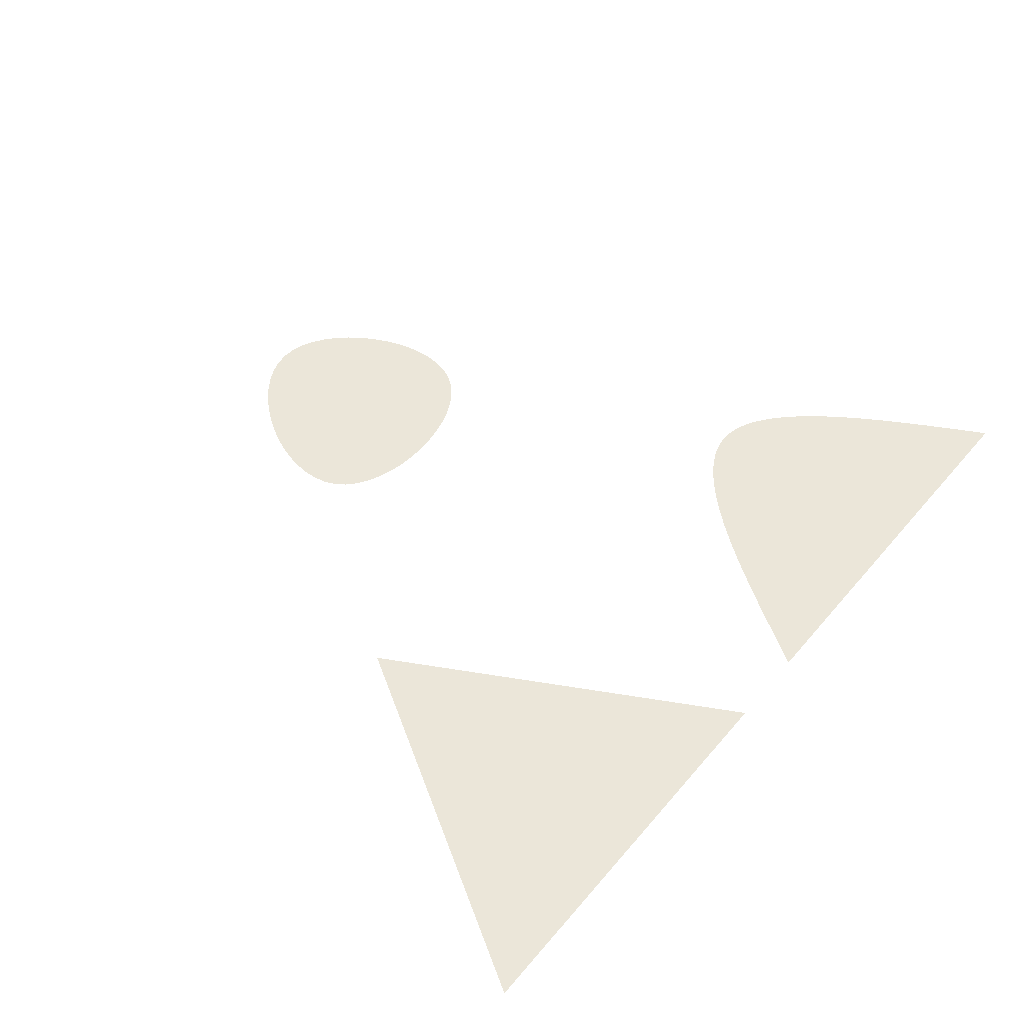
<metadata>
{"format":"obj","ext":"obj","renderer":"f3d","projection":"perspective","resolution":1024,"background":"white","views":[{"elev":56.0,"azim":129.7,"up":"+Y"}]}
</metadata>
<code>
v  0 0 0.6785
v  -0.03125 0 0.6751
v  0.03125 0 0.6751
v  -0.06213 0 0.6656
v  0 0 0.6654
v  0.06213 0 0.6656
v  -0.09229 0 0.6506
v  -0.03088 0 0.6499
v  -0.1213 0 0.6307
v  -0.06104 0 0.6294
v  0 0 0.629
v  0.03088 0 0.6499
v  0.09229 0 0.6506
v  0.06104 0 0.6294
v  0.1213 0 0.6307
v  -0.1489 0 0.6066
v  -0.09009 0 0.6045
v  -0.1747 0 0.5789
v  -0.1177 0 0.5757
v  -0.0592 0 0.5738
v  -0.1982 0 0.5482
v  -0.1434 0 0.5438
v  -0.2192 0 0.5152
v  -0.167 0 0.5093
v  -0.1125 0 0.5051
v  -0.08679 0 0.5408
v  -0.02905 0 0.5393
v  -0.05664 0 0.5026
v  0 0 0.5017
v  0.09009 0 0.6045
v  0.1489 0 0.6066
v  0.0592 0 0.5738
v  0.1177 0 0.5757
v  0.1747 0 0.5789
v  0.02905 0 0.5393
v  0.08679 0 0.5408
v  0.05664 0 0.5026
v  0.1125 0 0.5051
v  0.1434 0 0.5438
v  0.1982 0 0.5482
v  0.167 0 0.5093
v  0.2192 0 0.5152
v  0 0 0.5732
v  0.03015 0 0.6034
v  -0.03015 0 0.6034
v  -0.2373 0 0.4806
v  -0.188 0 0.473
v  -0.2521 0 0.4448
v  -0.2061 0 0.4353
v  -0.1571 0 0.4279
v  -0.2632 0 0.4087
v  -0.2208 0 0.3971
v  -0.2703 0 0.3727
v  -0.2319 0 0.3588
v  -0.1899 0 0.3474
v  -0.1752 0 0.3878
v  -0.127 0 0.3808
v  -0.145 0 0.3385
v  -0.0979 0 0.3321
v  -0.2729 0 0.3376
v  -0.239 0 0.3212
v  -0.2709 0 0.304
v  -0.2417 0 0.2848
v  -0.2081 0 0.2685
v  -0.2637 0 0.2725
v  -0.2396 0 0.2503
v  -0.251 0 0.2438
v  -0.2324 0 0.2184
v  -0.2087 0 0.1964
v  -0.2108 0 0.2313
v  -0.178 0 0.2154
v  -0.1807 0 0.1778
v  -0.1489 0 0.1626
v  -0.116 0 0.2882
v  -0.07031 0 0.2827
v  -0.1307 0 0.2448
v  -0.08838 0 0.2374
v  -0.04456 0 0.233
v  -0.1418 0 0.2028
v  -0.1031 0 0.1932
v  -0.1143 0 0.1507
v  -0.07739 0 0.1423
v  -0.06262 0 0.1869
v  -0.021 0 0.1837
v  -0.03906 0 0.1372
v  0 0 0.1355
v  -0.1709 0 0.2552
v  -0.1598 0 0.2964
v  -0.201 0 0.3074
v  0.188 0 0.473
v  0.2373 0 0.4806
v  0.1571 0 0.4279
v  0.2061 0 0.4353
v  0.2521 0 0.4448
v  0.127 0 0.3808
v  0.1752 0 0.3878
v  0.0979 0 0.3321
v  0.145 0 0.3385
v  0.1899 0 0.3474
v  0.2208 0 0.3971
v  0.2632 0 0.4087
v  0.2319 0 0.3588
v  0.2703 0 0.3727
v  0.07031 0 0.2827
v  0.116 0 0.2882
v  0.04456 0 0.233
v  0.08838 0 0.2374
v  0.1307 0 0.2448
v  0.021 0 0.1837
v  0.06262 0 0.1869
v  0.03906 0 0.1372
v  0.07739 0 0.1423
v  0.1031 0 0.1932
v  0.1418 0 0.2028
v  0.1143 0 0.1507
v  0.1489 0 0.1626
v  0.239 0 0.3212
v  0.2729 0 0.3376
v  0.2081 0 0.2685
v  0.2417 0 0.2848
v  0.2709 0 0.304
v  0.178 0 0.2154
v  0.2108 0 0.2313
v  0.1807 0 0.1778
v  0.2087 0 0.1964
v  0.2396 0 0.2503
v  0.2637 0 0.2725
v  0.2324 0 0.2184
v  0.251 0 0.2438
v  0.1709 0 0.2552
v  0.201 0 0.3074
v  0.1598 0 0.2964
v  0 0 0.2315
v  0.02356 0 0.2799
v  0.04932 0 0.3283
v  0 0 0.3271
v  -0.02356 0 0.2799
v  -0.04932 0 0.3283
v  0.0769 0 0.3761
v  0.106 0 0.4226
v  0.05334 0 0.4195
v  0.1361 0 0.4672
v  0.0824 0 0.4634
v  0.02759 0 0.4615
v  -0.0769 0 0.3761
v  -0.05334 0 0.4195
v  -0.106 0 0.4226
v  -0.02759 0 0.4615
v  -0.0824 0 0.4634
v  -0.1361 0 0.4672
v  0 0 0.4184
v  -0.02576 0 0.3738
v  0.02576 0 0.3738
v  -0.6 0 -0.5215
v  -0.6313 0 -0.5249
v  -0.5688 0 -0.5249
v  -0.6625 0 -0.5346
v  -0.6 0 -0.5346
v  -0.5375 0 -0.5346
v  -0.6938 0 -0.5503
v  -0.6313 0 -0.5503
v  -0.725 0 -0.5714
v  -0.6625 0 -0.5714
v  -0.6 0 -0.5714
v  -0.5688 0 -0.5503
v  -0.5063 0 -0.5503
v  -0.5375 0 -0.5714
v  -0.475 0 -0.5714
v  -0.7563 0 -0.5977
v  -0.6938 0 -0.5977
v  -0.7875 0 -0.6285
v  -0.725 0 -0.6285
v  -0.6625 0 -0.6285
v  -0.8188 0 -0.6636
v  -0.7563 0 -0.6636
v  -0.85 0 -0.7025
v  -0.7875 0 -0.7025
v  -0.725 0 -0.7025
v  -0.6938 0 -0.6636
v  -0.6313 0 -0.6636
v  -0.6625 0 -0.7025
v  -0.6 0 -0.7025
v  -0.5063 0 -0.5977
v  -0.4438 0 -0.5977
v  -0.5375 0 -0.6285
v  -0.475 0 -0.6285
v  -0.4125 0 -0.6285
v  -0.5688 0 -0.6636
v  -0.5063 0 -0.6636
v  -0.5375 0 -0.7025
v  -0.475 0 -0.7025
v  -0.4438 0 -0.6636
v  -0.3813 0 -0.6636
v  -0.4125 0 -0.7025
v  -0.35 0 -0.7025
v  -0.6 0 -0.6285
v  -0.5688 0 -0.5977
v  -0.6313 0 -0.5977
v  -0.8813 0 -0.7448
v  -0.8188 0 -0.7448
v  -0.9125 0 -0.79
v  -0.85 0 -0.79
v  -0.7875 0 -0.79
v  -0.9438 0 -0.8378
v  -0.8813 0 -0.8378
v  -0.975 0 -0.8877
v  -0.9125 0 -0.8877
v  -0.85 0 -0.8877
v  -0.8188 0 -0.8378
v  -0.7563 0 -0.8378
v  -0.7875 0 -0.8877
v  -0.725 0 -0.8877
v  -1.006 0 -0.9393
v  -0.9438 0 -0.9393
v  -1.038 0 -0.9922
v  -0.975 0 -0.9922
v  -0.9125 0 -0.9922
v  -1.069 0 -1.046
v  -1.006 0 -1.046
v  -1.1 0 -1.1
v  -1.038 0 -1.1
v  -0.975 0 -1.1
v  -0.9438 0 -1.046
v  -0.8813 0 -1.046
v  -0.9125 0 -1.1
v  -0.85 0 -1.1
v  -0.7563 0 -0.9393
v  -0.6938 0 -0.9393
v  -0.7875 0 -0.9922
v  -0.725 0 -0.9922
v  -0.6625 0 -0.9922
v  -0.8188 0 -1.046
v  -0.7563 0 -1.046
v  -0.7875 0 -1.1
v  -0.725 0 -1.1
v  -0.6938 0 -1.046
v  -0.6313 0 -1.046
v  -0.6625 0 -1.1
v  -0.6 0 -1.1
v  -0.85 0 -0.9922
v  -0.8188 0 -0.9393
v  -0.8813 0 -0.9393
v  -0.3813 0 -0.7448
v  -0.3188 0 -0.7448
v  -0.4125 0 -0.79
v  -0.35 0 -0.79
v  -0.2875 0 -0.79
v  -0.4437 0 -0.8378
v  -0.3813 0 -0.8378
v  -0.475 0 -0.8877
v  -0.4125 0 -0.8877
v  -0.35 0 -0.8877
v  -0.3188 0 -0.8378
v  -0.2563 0 -0.8378
v  -0.2875 0 -0.8877
v  -0.225 0 -0.8877
v  -0.5062 0 -0.9393
v  -0.4437 0 -0.9393
v  -0.5375 0 -0.9922
v  -0.475 0 -0.9922
v  -0.4125 0 -0.9922
v  -0.5688 0 -1.046
v  -0.5063 0 -1.046
v  -0.5375 0 -1.1
v  -0.475 0 -1.1
v  -0.4438 0 -1.046
v  -0.3813 0 -1.046
v  -0.4125 0 -1.1
v  -0.35 0 -1.1
v  -0.2563 0 -0.9393
v  -0.1938 0 -0.9393
v  -0.2875 0 -0.9922
v  -0.225 0 -0.9922
v  -0.1625 0 -0.9922
v  -0.3188 0 -1.046
v  -0.2563 0 -1.046
v  -0.2875 0 -1.1
v  -0.225 0 -1.1
v  -0.1938 0 -1.046
v  -0.1313 0 -1.046
v  -0.1625 0 -1.1
v  -0.1 0 -1.1
v  -0.35 0 -0.9922
v  -0.3188 0 -0.9393
v  -0.3813 0 -0.9393
v  -0.6 0 -0.9922
v  -0.5688 0 -0.9393
v  -0.5375 0 -0.8877
v  -0.6 0 -0.8877
v  -0.6313 0 -0.9393
v  -0.6625 0 -0.8877
v  -0.5062 0 -0.8378
v  -0.475 0 -0.79
v  -0.5375 0 -0.79
v  -0.4438 0 -0.7448
v  -0.5063 0 -0.7448
v  -0.5688 0 -0.7448
v  -0.6938 0 -0.8378
v  -0.6625 0 -0.79
v  -0.725 0 -0.79
v  -0.6313 0 -0.7448
v  -0.6938 0 -0.7448
v  -0.7563 0 -0.7448
v  -0.6 0 -0.79
v  -0.6313 0 -0.8378
v  -0.5688 0 -0.8378
v  0.6 0 -0.234
v  0.5688 0 -0.2881
v  0.6313 0 -0.2881
v  0.5375 0 -0.3422
v  0.6 0 -0.3422
v  0.6625 0 -0.3422
v  0.5063 0 -0.3964
v  0.5688 0 -0.3964
v  0.475 0 -0.4505
v  0.5375 0 -0.4505
v  0.6 0 -0.4505
v  0.6313 0 -0.3964
v  0.6938 0 -0.3964
v  0.6625 0 -0.4505
v  0.725 0 -0.4505
v  0.4438 0 -0.5046
v  0.5063 0 -0.5046
v  0.4125 0 -0.5588
v  0.475 0 -0.5587
v  0.5375 0 -0.5587
v  0.3813 0 -0.6129
v  0.4438 0 -0.6129
v  0.35 0 -0.667
v  0.4125 0 -0.667
v  0.475 0 -0.667
v  0.5063 0 -0.6129
v  0.5688 0 -0.6129
v  0.5375 0 -0.667
v  0.6 0 -0.667
v  0.6938 0 -0.5046
v  0.7563 0 -0.5046
v  0.6625 0 -0.5587
v  0.725 0 -0.5587
v  0.7875 0 -0.5588
v  0.6313 0 -0.6129
v  0.6938 0 -0.6129
v  0.6625 0 -0.667
v  0.725 0 -0.667
v  0.7563 0 -0.6129
v  0.8188 0 -0.6129
v  0.7875 0 -0.667
v  0.85 0 -0.667
v  0.6 0 -0.5587
v  0.6313 0 -0.5046
v  0.5688 0 -0.5046
v  0.3188 0 -0.7211
v  0.3813 0 -0.7211
v  0.2875 0 -0.7752
v  0.35 0 -0.7752
v  0.4125 0 -0.7752
v  0.2563 0 -0.8294
v  0.3188 0 -0.8294
v  0.225 0 -0.8835
v  0.2875 0 -0.8835
v  0.35 0 -0.8835
v  0.3813 0 -0.8294
v  0.4437 0 -0.8294
v  0.4125 0 -0.8835
v  0.475 0 -0.8835
v  0.1938 0 -0.9376
v  0.2563 0 -0.9376
v  0.1625 0 -0.9918
v  0.225 0 -0.9918
v  0.2875 0 -0.9918
v  0.1313 0 -1.046
v  0.1938 0 -1.046
v  0.1 0 -1.1
v  0.1625 0 -1.1
v  0.225 0 -1.1
v  0.2563 0 -1.046
v  0.3188 0 -1.046
v  0.2875 0 -1.1
v  0.35 0 -1.1
v  0.4437 0 -0.9376
v  0.5062 0 -0.9376
v  0.4125 0 -0.9918
v  0.475 0 -0.9918
v  0.5375 0 -0.9918
v  0.3813 0 -1.046
v  0.4438 0 -1.046
v  0.4125 0 -1.1
v  0.475 0 -1.1
v  0.5063 0 -1.046
v  0.5688 0 -1.046
v  0.5375 0 -1.1
v  0.6 0 -1.1
v  0.35 0 -0.9918
v  0.3813 0 -0.9376
v  0.3188 0 -0.9376
v  0.8188 0 -0.7211
v  0.8813 0 -0.7211
v  0.7875 0 -0.7752
v  0.85 0 -0.7752
v  0.9125 0 -0.7752
v  0.7563 0 -0.8294
v  0.8188 0 -0.8294
v  0.725 0 -0.8835
v  0.7875 0 -0.8835
v  0.85 0 -0.8835
v  0.8813 0 -0.8294
v  0.9438 0 -0.8294
v  0.9125 0 -0.8835
v  0.975 0 -0.8835
v  0.6938 0 -0.9376
v  0.7563 0 -0.9376
v  0.6625 0 -0.9918
v  0.725 0 -0.9918
v  0.7875 0 -0.9918
v  0.6313 0 -1.046
v  0.6938 0 -1.046
v  0.6625 0 -1.1
v  0.725 0 -1.1
v  0.7563 0 -1.046
v  0.8188 0 -1.046
v  0.7875 0 -1.1
v  0.85 0 -1.1
v  0.9438 0 -0.9376
v  1.006 0 -0.9376
v  0.9125 0 -0.9918
v  0.975 0 -0.9918
v  1.038 0 -0.9918
v  0.8813 0 -1.046
v  0.9438 0 -1.046
v  0.9125 0 -1.1
v  0.975 0 -1.1
v  1.006 0 -1.046
v  1.069 0 -1.046
v  1.038 0 -1.1
v  1.1 0 -1.1
v  0.85 0 -0.9918
v  0.8813 0 -0.9376
v  0.8188 0 -0.9376
v  0.6 0 -0.9918
v  0.6313 0 -0.9376
v  0.6625 0 -0.8835
v  0.6 0 -0.8835
v  0.5688 0 -0.9376
v  0.5375 0 -0.8835
v  0.6938 0 -0.8294
v  0.725 0 -0.7752
v  0.6625 0 -0.7752
v  0.7563 0 -0.7211
v  0.6938 0 -0.7211
v  0.6313 0 -0.7211
v  0.5062 0 -0.8294
v  0.5375 0 -0.7752
v  0.475 0 -0.7752
v  0.5688 0 -0.7211
v  0.5063 0 -0.7211
v  0.4438 0 -0.7211
v  0.6 0 -0.7752
v  0.5688 0 -0.8294
v  0.6313 0 -0.8294
f 1 2 3
f 2 4 5
f 3 5 6
f 5 3 2
f 4 7 8
f 7 9 10
f 8 10 11
f 10 8 7
f 6 12 13
f 12 11 14
f 13 14 15
f 14 13 12
f 11 12 8
f 12 6 5
f 8 5 4
f 5 8 12
f 9 16 17
f 16 18 19
f 17 19 20
f 19 17 16
f 18 21 22
f 21 23 24
f 22 24 25
f 24 22 21
f 20 26 27
f 26 25 28
f 27 28 29
f 28 27 26
f 25 26 22
f 26 20 19
f 22 19 18
f 19 22 26
f 15 30 31
f 30 32 33
f 31 33 34
f 33 31 30
f 32 35 36
f 35 29 37
f 36 37 38
f 37 36 35
f 34 39 40
f 39 38 41
f 40 41 42
f 41 40 39
f 38 39 36
f 39 34 33
f 36 33 32
f 33 36 39
f 29 35 27
f 35 32 43
f 27 43 20
f 43 27 35
f 32 30 44
f 30 15 14
f 44 14 11
f 14 44 30
f 20 45 17
f 45 11 10
f 17 10 9
f 10 17 45
f 11 45 44
f 45 20 43
f 44 43 32
f 43 44 45
f 23 46 47
f 46 48 49
f 47 49 50
f 49 47 46
f 48 51 52
f 51 53 54
f 52 54 55
f 54 52 51
f 50 56 57
f 56 55 58
f 57 58 59
f 58 57 56
f 55 56 52
f 56 50 49
f 52 49 48
f 49 52 56
f 53 60 61
f 60 62 63
f 61 63 64
f 63 61 60
f 62 65 66
f 65 67 68
f 66 68 69
f 68 66 65
f 64 70 71
f 70 69 72
f 71 72 73
f 72 71 70
f 69 70 66
f 70 64 63
f 66 63 62
f 63 66 70
f 59 74 75
f 74 76 77
f 75 77 78
f 77 75 74
f 76 79 80
f 79 73 81
f 80 81 82
f 81 80 79
f 78 83 84
f 83 82 85
f 84 85 86
f 85 84 83
f 82 83 80
f 83 78 77
f 80 77 76
f 77 80 83
f 73 79 71
f 79 76 87
f 71 87 64
f 87 71 79
f 76 74 88
f 74 59 58
f 88 58 55
f 58 88 74
f 64 89 61
f 89 55 54
f 61 54 53
f 54 61 89
f 55 89 88
f 89 64 87
f 88 87 76
f 87 88 89
f 42 90 91
f 90 92 93
f 91 93 94
f 93 91 90
f 92 95 96
f 95 97 98
f 96 98 99
f 98 96 95
f 94 100 101
f 100 99 102
f 101 102 103
f 102 101 100
f 99 100 96
f 100 94 93
f 96 93 92
f 93 96 100
f 97 104 105
f 104 106 107
f 105 107 108
f 107 105 104
f 106 109 110
f 109 86 111
f 110 111 112
f 111 110 109
f 108 113 114
f 113 112 115
f 114 115 116
f 115 114 113
f 112 113 110
f 113 108 107
f 110 107 106
f 107 110 113
f 103 117 118
f 117 119 120
f 118 120 121
f 120 118 117
f 119 122 123
f 122 116 124
f 123 124 125
f 124 123 122
f 121 126 127
f 126 125 128
f 127 128 129
f 128 127 126
f 125 126 123
f 126 121 120
f 123 120 119
f 120 123 126
f 116 122 114
f 122 119 130
f 114 130 108
f 130 114 122
f 119 117 131
f 117 103 102
f 131 102 99
f 102 131 117
f 108 132 105
f 132 99 98
f 105 98 97
f 98 105 132
f 99 132 131
f 132 108 130
f 131 130 119
f 130 131 132
f 86 109 84
f 109 106 133
f 84 133 78
f 133 84 109
f 106 104 134
f 104 97 135
f 134 135 136
f 135 134 104
f 78 137 75
f 137 136 138
f 75 138 59
f 138 75 137
f 136 137 134
f 137 78 133
f 134 133 106
f 133 134 137
f 97 95 139
f 95 92 140
f 139 140 141
f 140 139 95
f 92 90 142
f 90 42 41
f 142 41 38
f 41 142 90
f 141 143 144
f 143 38 37
f 144 37 29
f 37 144 143
f 38 143 142
f 143 141 140
f 142 140 92
f 140 142 143
f 59 145 57
f 145 146 147
f 57 147 50
f 147 57 145
f 146 148 149
f 148 29 28
f 149 28 25
f 28 149 148
f 50 150 47
f 150 25 24
f 47 24 23
f 24 47 150
f 25 150 149
f 150 50 147
f 149 147 146
f 147 149 150
f 29 148 144
f 148 146 151
f 144 151 141
f 151 144 148
f 146 145 152
f 145 59 138
f 152 138 136
f 138 152 145
f 141 153 139
f 153 136 135
f 139 135 97
f 135 139 153
f 136 153 152
f 153 141 151
f 152 151 146
f 151 152 153
f 154 155 156
f 155 157 158
f 156 158 159
f 158 156 155
f 157 160 161
f 160 162 163
f 161 163 164
f 163 161 160
f 159 165 166
f 165 164 167
f 166 167 168
f 167 166 165
f 164 165 161
f 165 159 158
f 161 158 157
f 158 161 165
f 162 169 170
f 169 171 172
f 170 172 173
f 172 170 169
f 171 174 175
f 174 176 177
f 175 177 178
f 177 175 174
f 173 179 180
f 179 178 181
f 180 181 182
f 181 180 179
f 178 179 175
f 179 173 172
f 175 172 171
f 172 175 179
f 168 183 184
f 183 185 186
f 184 186 187
f 186 184 183
f 185 188 189
f 188 182 190
f 189 190 191
f 190 189 188
f 187 192 193
f 192 191 194
f 193 194 195
f 194 193 192
f 191 192 189
f 192 187 186
f 189 186 185
f 186 189 192
f 182 188 180
f 188 185 196
f 180 196 173
f 196 180 188
f 185 183 197
f 183 168 167
f 197 167 164
f 167 197 183
f 173 198 170
f 198 164 163
f 170 163 162
f 163 170 198
f 164 198 197
f 198 173 196
f 197 196 185
f 196 197 198
f 176 199 200
f 199 201 202
f 200 202 203
f 202 200 199
f 201 204 205
f 204 206 207
f 205 207 208
f 207 205 204
f 203 209 210
f 209 208 211
f 210 211 212
f 211 210 209
f 208 209 205
f 209 203 202
f 205 202 201
f 202 205 209
f 206 213 214
f 213 215 216
f 214 216 217
f 216 214 213
f 215 218 219
f 218 220 221
f 219 221 222
f 221 219 218
f 217 223 224
f 223 222 225
f 224 225 226
f 225 224 223
f 222 223 219
f 223 217 216
f 219 216 215
f 216 219 223
f 212 227 228
f 227 229 230
f 228 230 231
f 230 228 227
f 229 232 233
f 232 226 234
f 233 234 235
f 234 233 232
f 231 236 237
f 236 235 238
f 237 238 239
f 238 237 236
f 235 236 233
f 236 231 230
f 233 230 229
f 230 233 236
f 226 232 224
f 232 229 240
f 224 240 217
f 240 224 232
f 229 227 241
f 227 212 211
f 241 211 208
f 211 241 227
f 217 242 214
f 242 208 207
f 214 207 206
f 207 214 242
f 208 242 241
f 242 217 240
f 241 240 229
f 240 241 242
f 195 243 244
f 243 245 246
f 244 246 247
f 246 244 243
f 245 248 249
f 248 250 251
f 249 251 252
f 251 249 248
f 247 253 254
f 253 252 255
f 254 255 256
f 255 254 253
f 252 253 249
f 253 247 246
f 249 246 245
f 246 249 253
f 250 257 258
f 257 259 260
f 258 260 261
f 260 258 257
f 259 262 263
f 262 239 264
f 263 264 265
f 264 263 262
f 261 266 267
f 266 265 268
f 267 268 269
f 268 267 266
f 265 266 263
f 266 261 260
f 263 260 259
f 260 263 266
f 256 270 271
f 270 272 273
f 271 273 274
f 273 271 270
f 272 275 276
f 275 269 277
f 276 277 278
f 277 276 275
f 274 279 280
f 279 278 281
f 280 281 282
f 281 280 279
f 278 279 276
f 279 274 273
f 276 273 272
f 273 276 279
f 269 275 267
f 275 272 283
f 267 283 261
f 283 267 275
f 272 270 284
f 270 256 255
f 284 255 252
f 255 284 270
f 261 285 258
f 285 252 251
f 258 251 250
f 251 258 285
f 252 285 284
f 285 261 283
f 284 283 272
f 283 284 285
f 239 262 237
f 262 259 286
f 237 286 231
f 286 237 262
f 259 257 287
f 257 250 288
f 287 288 289
f 288 287 257
f 231 290 228
f 290 289 291
f 228 291 212
f 291 228 290
f 289 290 287
f 290 231 286
f 287 286 259
f 286 287 290
f 250 248 292
f 248 245 293
f 292 293 294
f 293 292 248
f 245 243 295
f 243 195 194
f 295 194 191
f 194 295 243
f 294 296 297
f 296 191 190
f 297 190 182
f 190 297 296
f 191 296 295
f 296 294 293
f 295 293 245
f 293 295 296
f 212 298 210
f 298 299 300
f 210 300 203
f 300 210 298
f 299 301 302
f 301 182 181
f 302 181 178
f 181 302 301
f 203 303 200
f 303 178 177
f 200 177 176
f 177 200 303
f 178 303 302
f 303 203 300
f 302 300 299
f 300 302 303
f 182 301 297
f 301 299 304
f 297 304 294
f 304 297 301
f 299 298 305
f 298 212 291
f 305 291 289
f 291 305 298
f 294 306 292
f 306 289 288
f 292 288 250
f 288 292 306
f 289 306 305
f 306 294 304
f 305 304 299
f 304 305 306
f 307 308 309
f 308 310 311
f 309 311 312
f 311 309 308
f 310 313 314
f 313 315 316
f 314 316 317
f 316 314 313
f 312 318 319
f 318 317 320
f 319 320 321
f 320 319 318
f 317 318 314
f 318 312 311
f 314 311 310
f 311 314 318
f 315 322 323
f 322 324 325
f 323 325 326
f 325 323 322
f 324 327 328
f 327 329 330
f 328 330 331
f 330 328 327
f 326 332 333
f 332 331 334
f 333 334 335
f 334 333 332
f 331 332 328
f 332 326 325
f 328 325 324
f 325 328 332
f 321 336 337
f 336 338 339
f 337 339 340
f 339 337 336
f 338 341 342
f 341 335 343
f 342 343 344
f 343 342 341
f 340 345 346
f 345 344 347
f 346 347 348
f 347 346 345
f 344 345 342
f 345 340 339
f 342 339 338
f 339 342 345
f 335 341 333
f 341 338 349
f 333 349 326
f 349 333 341
f 338 336 350
f 336 321 320
f 350 320 317
f 320 350 336
f 326 351 323
f 351 317 316
f 323 316 315
f 316 323 351
f 317 351 350
f 351 326 349
f 350 349 338
f 349 350 351
f 329 352 353
f 352 354 355
f 353 355 356
f 355 353 352
f 354 357 358
f 357 359 360
f 358 360 361
f 360 358 357
f 356 362 363
f 362 361 364
f 363 364 365
f 364 363 362
f 361 362 358
f 362 356 355
f 358 355 354
f 355 358 362
f 359 366 367
f 366 368 369
f 367 369 370
f 369 367 366
f 368 371 372
f 371 373 374
f 372 374 375
f 374 372 371
f 370 376 377
f 376 375 378
f 377 378 379
f 378 377 376
f 375 376 372
f 376 370 369
f 372 369 368
f 369 372 376
f 365 380 381
f 380 382 383
f 381 383 384
f 383 381 380
f 382 385 386
f 385 379 387
f 386 387 388
f 387 386 385
f 384 389 390
f 389 388 391
f 390 391 392
f 391 390 389
f 388 389 386
f 389 384 383
f 386 383 382
f 383 386 389
f 379 385 377
f 385 382 393
f 377 393 370
f 393 377 385
f 382 380 394
f 380 365 364
f 394 364 361
f 364 394 380
f 370 395 367
f 395 361 360
f 367 360 359
f 360 367 395
f 361 395 394
f 395 370 393
f 394 393 382
f 393 394 395
f 348 396 397
f 396 398 399
f 397 399 400
f 399 397 396
f 398 401 402
f 401 403 404
f 402 404 405
f 404 402 401
f 400 406 407
f 406 405 408
f 407 408 409
f 408 407 406
f 405 406 402
f 406 400 399
f 402 399 398
f 399 402 406
f 403 410 411
f 410 412 413
f 411 413 414
f 413 411 410
f 412 415 416
f 415 392 417
f 416 417 418
f 417 416 415
f 414 419 420
f 419 418 421
f 420 421 422
f 421 420 419
f 418 419 416
f 419 414 413
f 416 413 412
f 413 416 419
f 409 423 424
f 423 425 426
f 424 426 427
f 426 424 423
f 425 428 429
f 428 422 430
f 429 430 431
f 430 429 428
f 427 432 433
f 432 431 434
f 433 434 435
f 434 433 432
f 431 432 429
f 432 427 426
f 429 426 425
f 426 429 432
f 422 428 420
f 428 425 436
f 420 436 414
f 436 420 428
f 425 423 437
f 423 409 408
f 437 408 405
f 408 437 423
f 414 438 411
f 438 405 404
f 411 404 403
f 404 411 438
f 405 438 437
f 438 414 436
f 437 436 425
f 436 437 438
f 392 415 390
f 415 412 439
f 390 439 384
f 439 390 415
f 412 410 440
f 410 403 441
f 440 441 442
f 441 440 410
f 384 443 381
f 443 442 444
f 381 444 365
f 444 381 443
f 442 443 440
f 443 384 439
f 440 439 412
f 439 440 443
f 403 401 445
f 401 398 446
f 445 446 447
f 446 445 401
f 398 396 448
f 396 348 347
f 448 347 344
f 347 448 396
f 447 449 450
f 449 344 343
f 450 343 335
f 343 450 449
f 344 449 448
f 449 447 446
f 448 446 398
f 446 448 449
f 365 451 363
f 451 452 453
f 363 453 356
f 453 363 451
f 452 454 455
f 454 335 334
f 455 334 331
f 334 455 454
f 356 456 353
f 456 331 330
f 353 330 329
f 330 353 456
f 331 456 455
f 456 356 453
f 455 453 452
f 453 455 456
f 335 454 450
f 454 452 457
f 450 457 447
f 457 450 454
f 452 451 458
f 451 365 444
f 458 444 442
f 444 458 451
f 447 459 445
f 459 442 441
f 445 441 403
f 441 445 459
f 442 459 458
f 459 447 457
f 458 457 452
f 457 458 459

</code>
